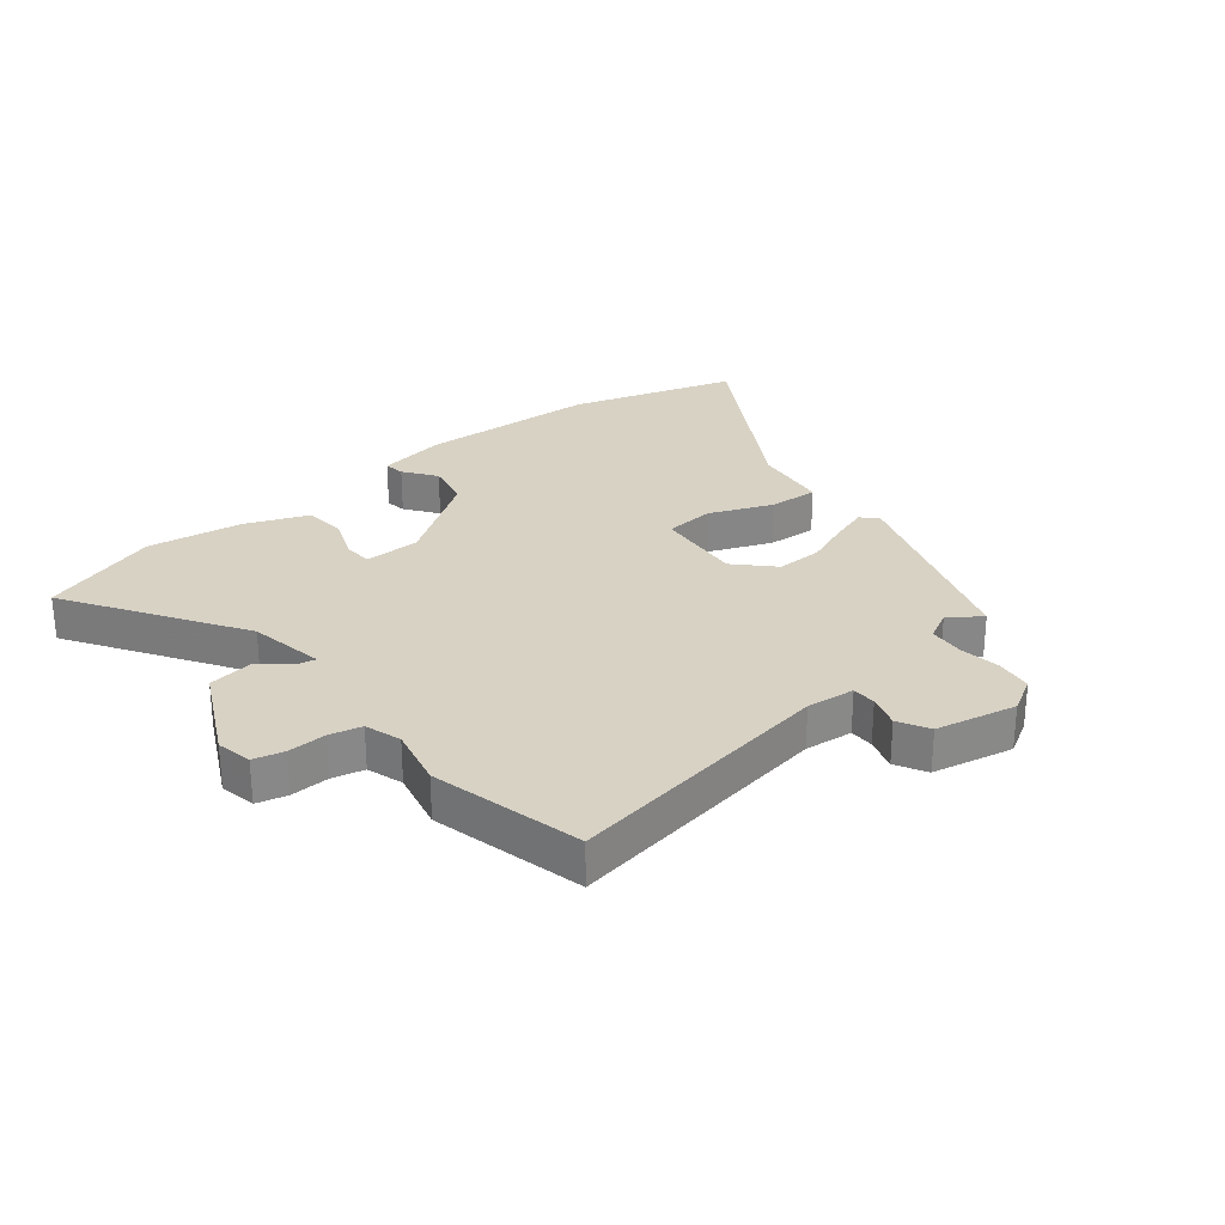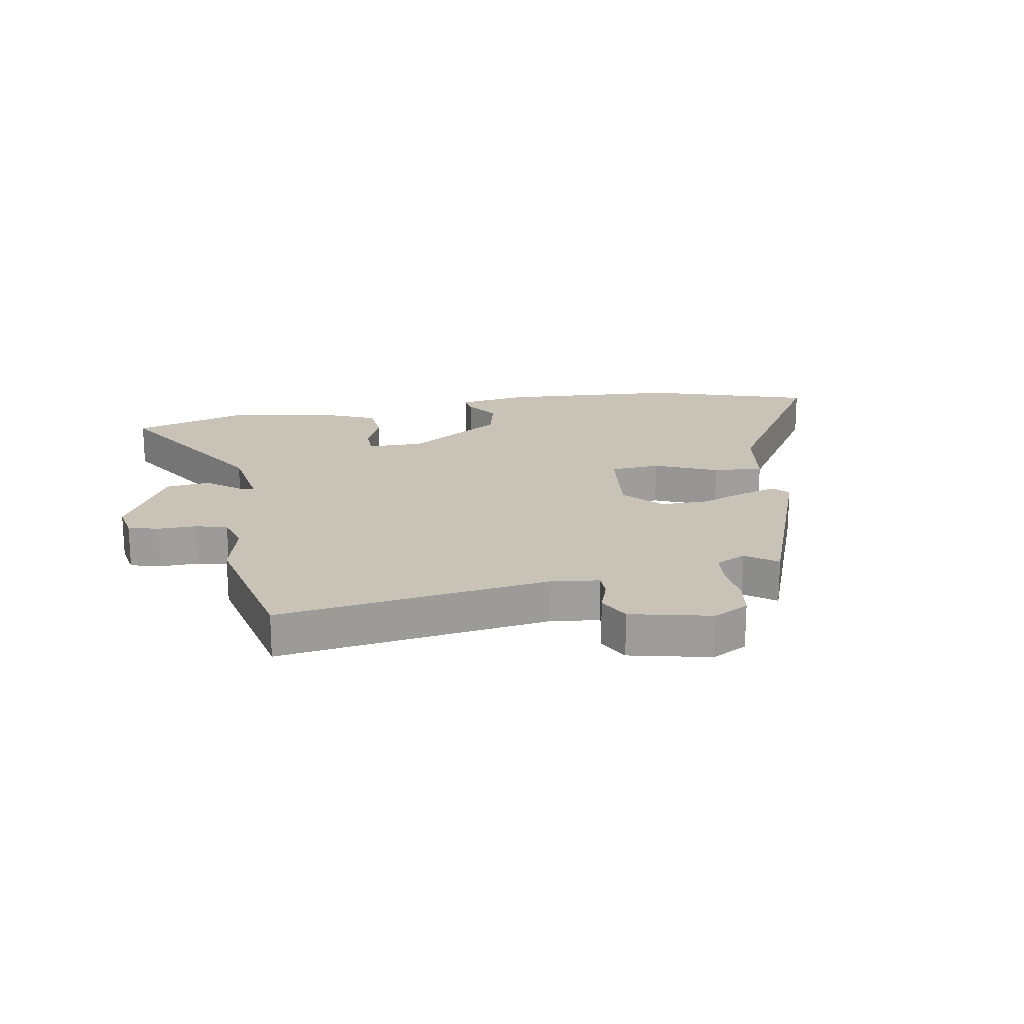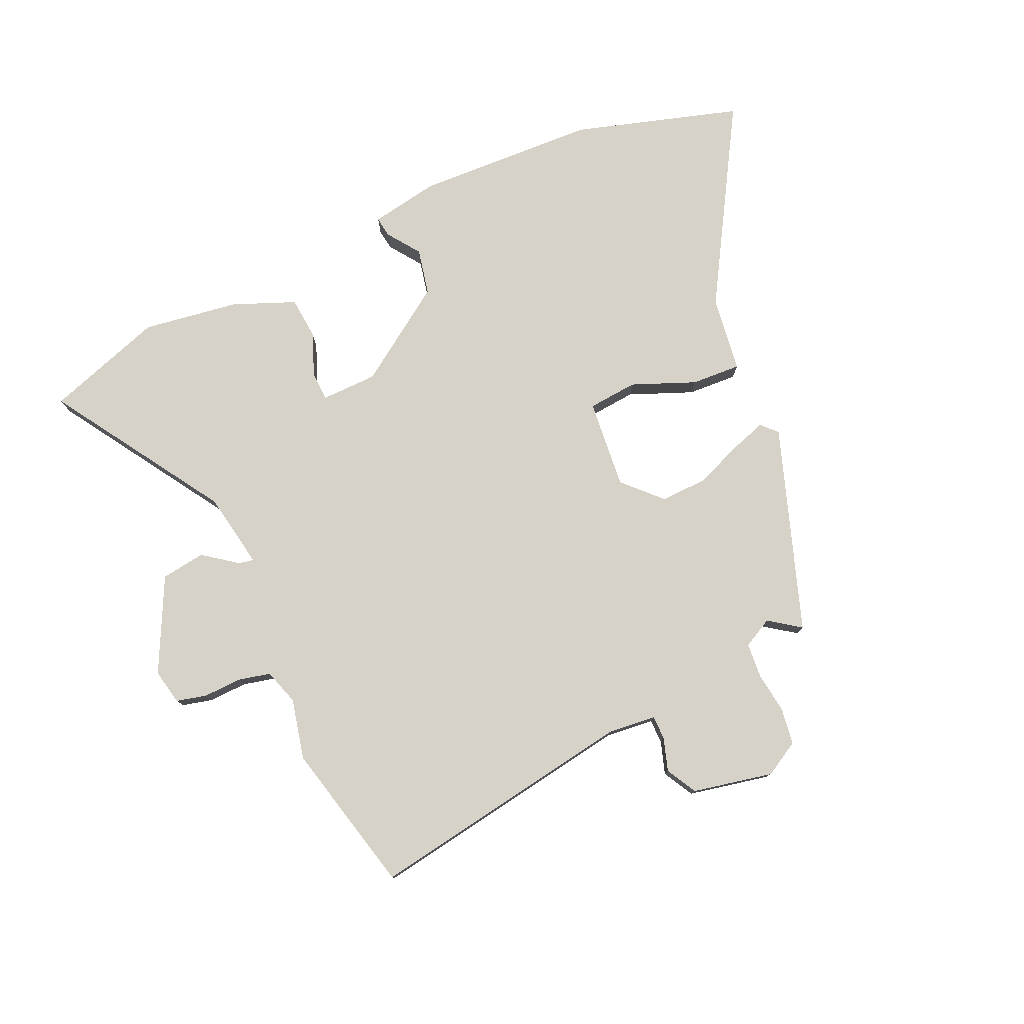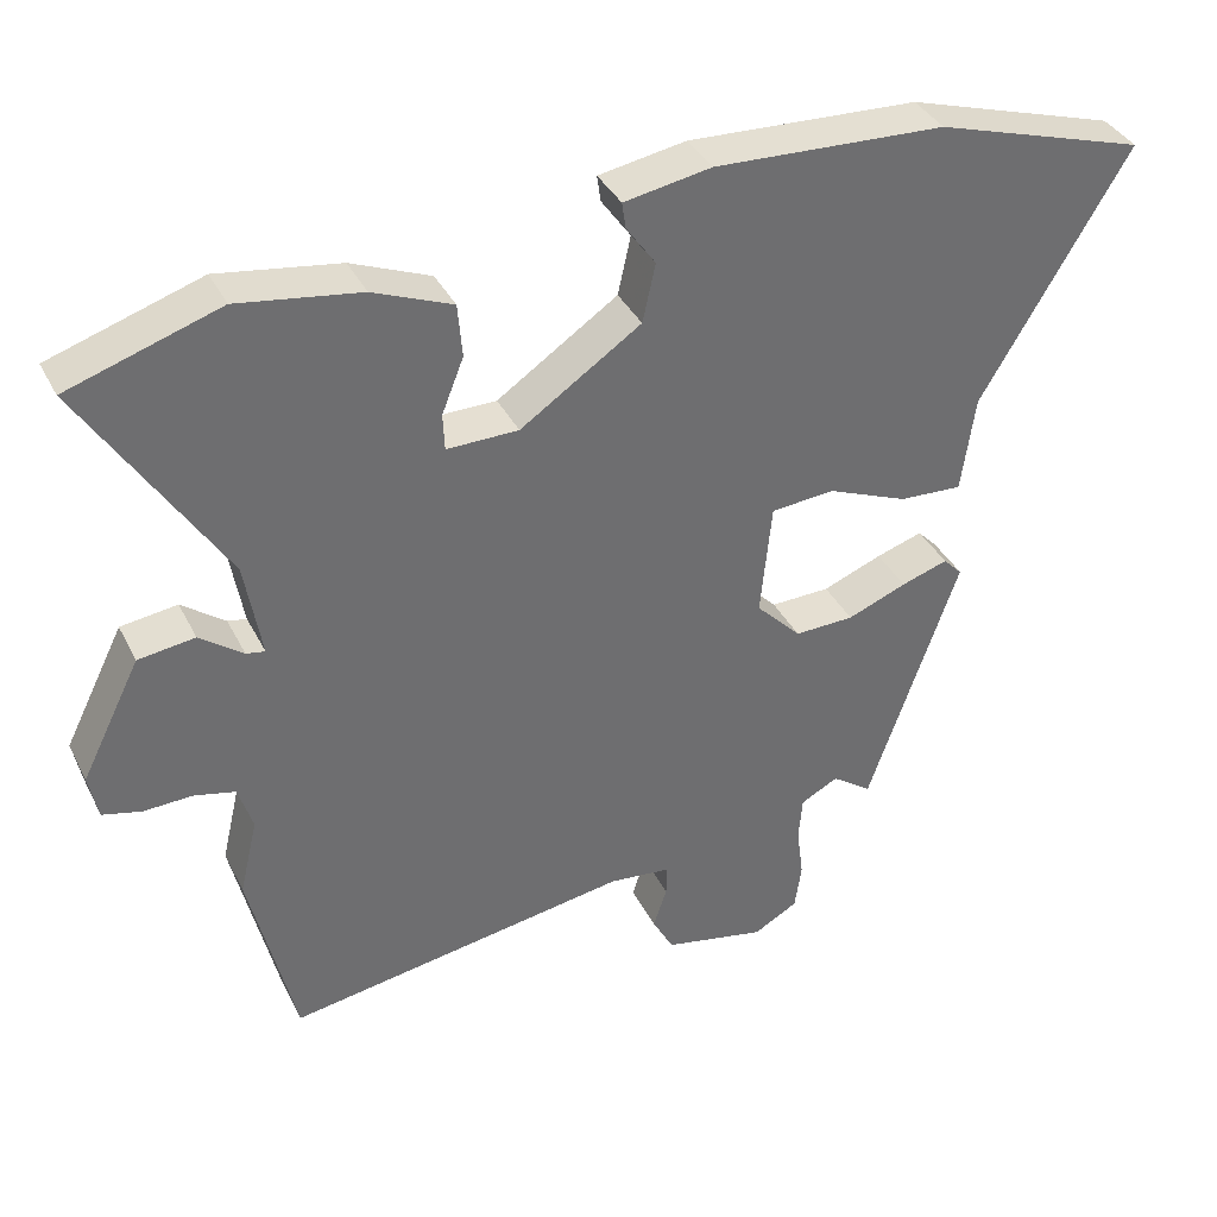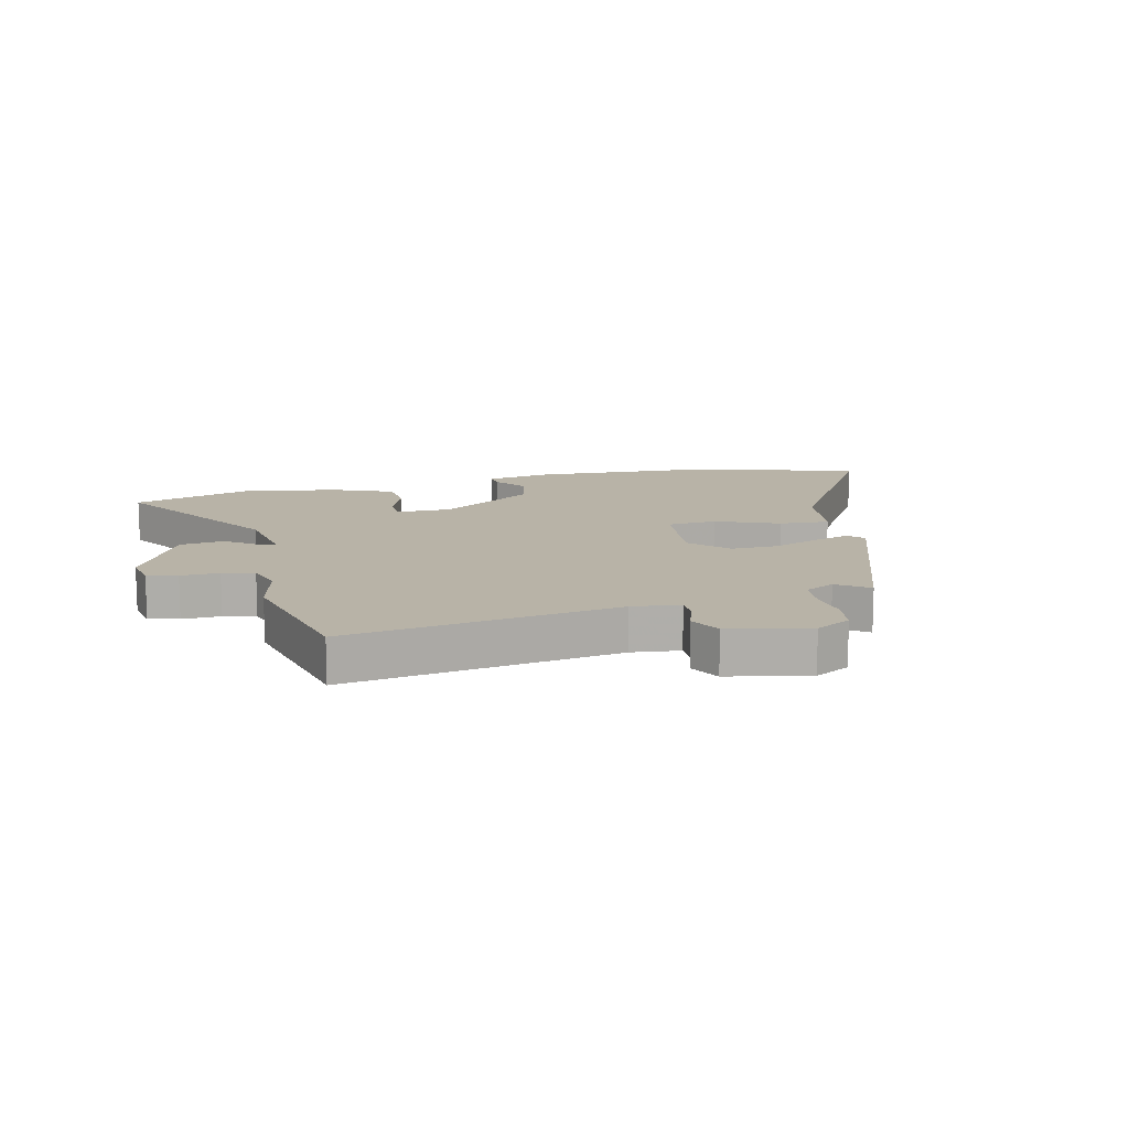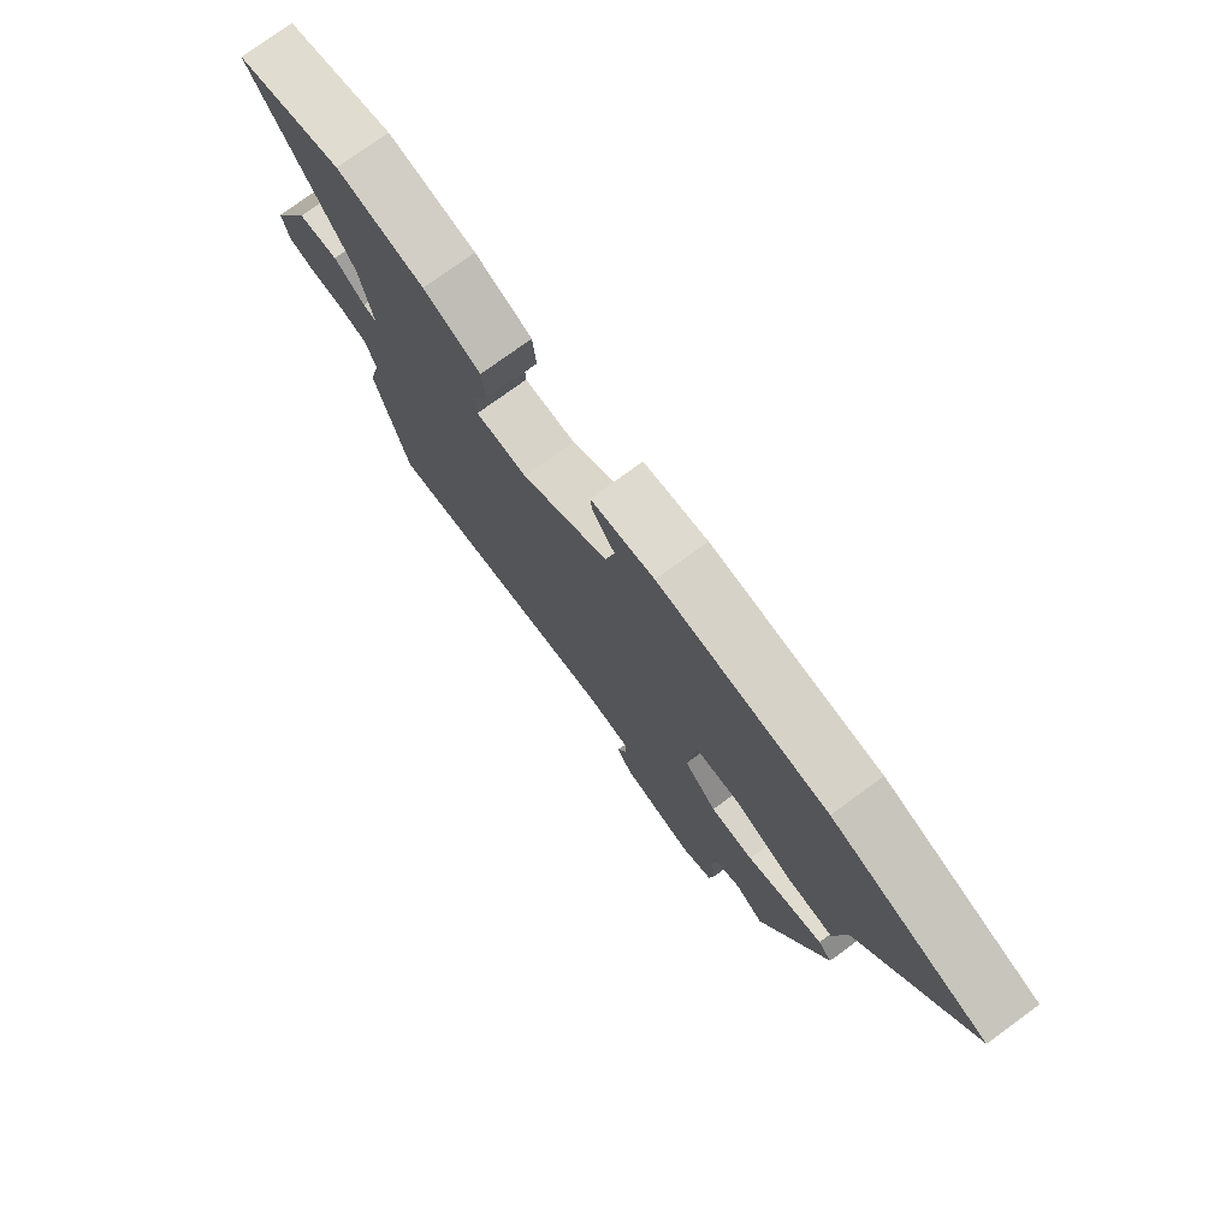
<metadata>
{"format":"obj","ext":"obj","renderer":"f3d","projection":"perspective","resolution":1024,"background":"white","views":[{"elev":27.7,"azim":140.7,"up":"+Y"},{"elev":19.4,"azim":170.7,"up":"+Y"},{"elev":78.2,"azim":155.5,"up":"+Y"},{"elev":37.4,"azim":155.6,"up":"+Z"},{"elev":12.8,"azim":166.5,"up":"+Y"},{"elev":76.2,"azim":-126.1,"up":"+Z"}]}
</metadata>
<code>
v -0.693 0.07 0.441
v -0.413 0.07 0.527
v -0.107 0.07 0.542
v 0.009 0.07 0.522
v 0.004 0.07 0.487
v -0.035 0.07 0.432
v -0.018 0.07 0.354
v 0.142 0.07 0.246
v 0.237 0.07 0.245
v 0.239 0.07 0.294
v 0.21 0.07 0.367
v 0.216 0.07 0.438
v 0.321 0.07 0.481
v 0.483 0.07 0.506
v 0.683 0.07 0.441
v 0.499 0.07 0.149
v 0.477 0.07 0.02
v 0.502 0.07 0.025
v 0.559 0.07 0.068
v 0.634 0.07 0.058
v 0.713 0.07 -0.099
v 0.701 0.07 -0.159
v 0.65 0.07 -0.172
v 0.585 0.07 -0.17
v 0.531 0.07 -0.183
v 0.512 0.07 -0.244
v 0.536 0.07 -0.346
v 0.476 0.07 -0.602
v 0.019 0.07 -0.53
v -0.062 0.07 -0.539
v -0.062 0.07 -0.58
v -0.044 0.07 -0.635
v -0.072 0.07 -0.687
v -0.208 0.07 -0.716
v -0.267 0.07 -0.683
v -0.276 0.07 -0.621
v -0.267 0.07 -0.551
v -0.272 0.07 -0.492
v -0.322 0.07 -0.466
v -0.375 0.07 -0.504
v -0.495 0.07 -0.16
v -0.47 0.07 -0.134
v -0.408 0.07 -0.154
v -0.329 0.07 -0.185
v -0.25 0.07 -0.187
v -0.19 0.07 -0.125
v -0.205 0.07 0.026
v -0.289 0.07 0.033
v -0.396 0.07 -0.011
v -0.48 0.07 -0.016
v -0.498 0.07 0.113
v -0.693 0 0.441
v -0.413 0 0.527
v -0.107 0 0.542
v 0.009 0 0.522
v 0.004 0 0.487
v -0.035 0 0.432
v -0.018 0 0.354
v 0.142 0 0.246
v 0.237 0 0.245
v 0.239 0 0.294
v 0.21 0 0.367
v 0.216 0 0.438
v 0.321 0 0.481
v 0.483 0 0.506
v 0.683 0 0.441
v 0.499 0 0.149
v 0.477 0 0.02
v 0.502 0 0.025
v 0.559 0 0.068
v 0.634 0 0.058
v 0.713 0 -0.099
v 0.701 0 -0.159
v 0.65 0 -0.172
v 0.585 0 -0.17
v 0.531 0 -0.183
v 0.512 0 -0.244
v 0.536 0 -0.346
v 0.476 0 -0.602
v 0.019 0 -0.53
v -0.062 0 -0.539
v -0.062 0 -0.58
v -0.044 0 -0.635
v -0.072 0 -0.687
v -0.208 0 -0.716
v -0.267 0 -0.683
v -0.276 0 -0.621
v -0.267 0 -0.551
v -0.272 0 -0.492
v -0.322 0 -0.466
v -0.375 0 -0.504
v -0.495 0 -0.16
v -0.47 0 -0.134
v -0.408 0 -0.154
v -0.329 0 -0.185
v -0.25 0 -0.187
v -0.19 0 -0.125
v -0.205 0 0.026
v -0.289 0 0.033
v -0.396 0 -0.011
v -0.48 0 -0.016
v -0.498 0 0.113
f 48 49 50 51
f 1 2 3
f 51 1 3
f 48 51 3
f 47 48 3
f 46 47 3
f 42 43 44
f 41 42 44
f 40 41 44
f 39 40 44
f 38 39 44 45
f 37 38 45 46
f 35 36 37
f 34 35 37
f 33 34 37
f 32 33 37
f 31 32 37
f 30 31 37 46
f 26 27 28 29
f 29 30 46
f 26 29 46
f 25 26 46
f 22 23 24
f 21 22 24
f 20 21 24
f 19 20 24
f 18 19 24
f 24 25 46
f 18 24 46
f 17 18 46
f 14 15 16
f 13 14 16
f 12 13 16
f 11 12 16
f 10 11 16
f 9 10 16 17
f 8 9 17 46
f 3 4 5 6
f 3 6 7
f 46 3 7
f 7 8 46
f 102 101 100 99
f 54 53 52
f 54 52 102
f 54 102 99
f 54 99 98
f 54 98 97
f 95 94 93
f 95 93 92
f 95 92 91
f 95 91 90
f 96 95 90 89
f 97 96 89 88
f 88 87 86
f 88 86 85
f 88 85 84
f 88 84 83
f 88 83 82
f 97 88 82 81
f 80 79 78 77
f 97 81 80
f 97 80 77
f 97 77 76
f 75 74 73
f 75 73 72
f 75 72 71
f 75 71 70
f 75 70 69
f 97 76 75
f 97 75 69
f 97 69 68
f 67 66 65
f 67 65 64
f 67 64 63
f 67 63 62
f 67 62 61
f 68 67 61 60
f 97 68 60 59
f 57 56 55 54
f 58 57 54
f 58 54 97
f 97 59 58
f 1 52 53 2
f 2 53 54 3
f 3 54 55 4
f 4 55 56 5
f 5 56 57 6
f 6 57 58 7
f 7 58 59 8
f 8 59 60 9
f 9 60 61 10
f 10 61 62 11
f 11 62 63 12
f 12 63 64 13
f 13 64 65 14
f 14 65 66 15
f 15 66 67 16
f 16 67 68 17
f 17 68 69 18
f 18 69 70 19
f 19 70 71 20
f 20 71 72 21
f 21 72 73 22
f 22 73 74 23
f 23 74 75 24
f 24 75 76 25
f 25 76 77 26
f 26 77 78 27
f 27 78 79 28
f 28 79 80 29
f 29 80 81 30
f 30 81 82 31
f 31 82 83 32
f 32 83 84 33
f 33 84 85 34
f 34 85 86 35
f 35 86 87 36
f 36 87 88 37
f 37 88 89 38
f 38 89 90 39
f 39 90 91 40
f 40 91 92 41
f 41 92 93 42
f 42 93 94 43
f 43 94 95 44
f 44 95 96 45
f 45 96 97 46
f 46 97 98 47
f 47 98 99 48
f 48 99 100 49
f 49 100 101 50
f 50 101 102 51
f 51 102 52 1

</code>
